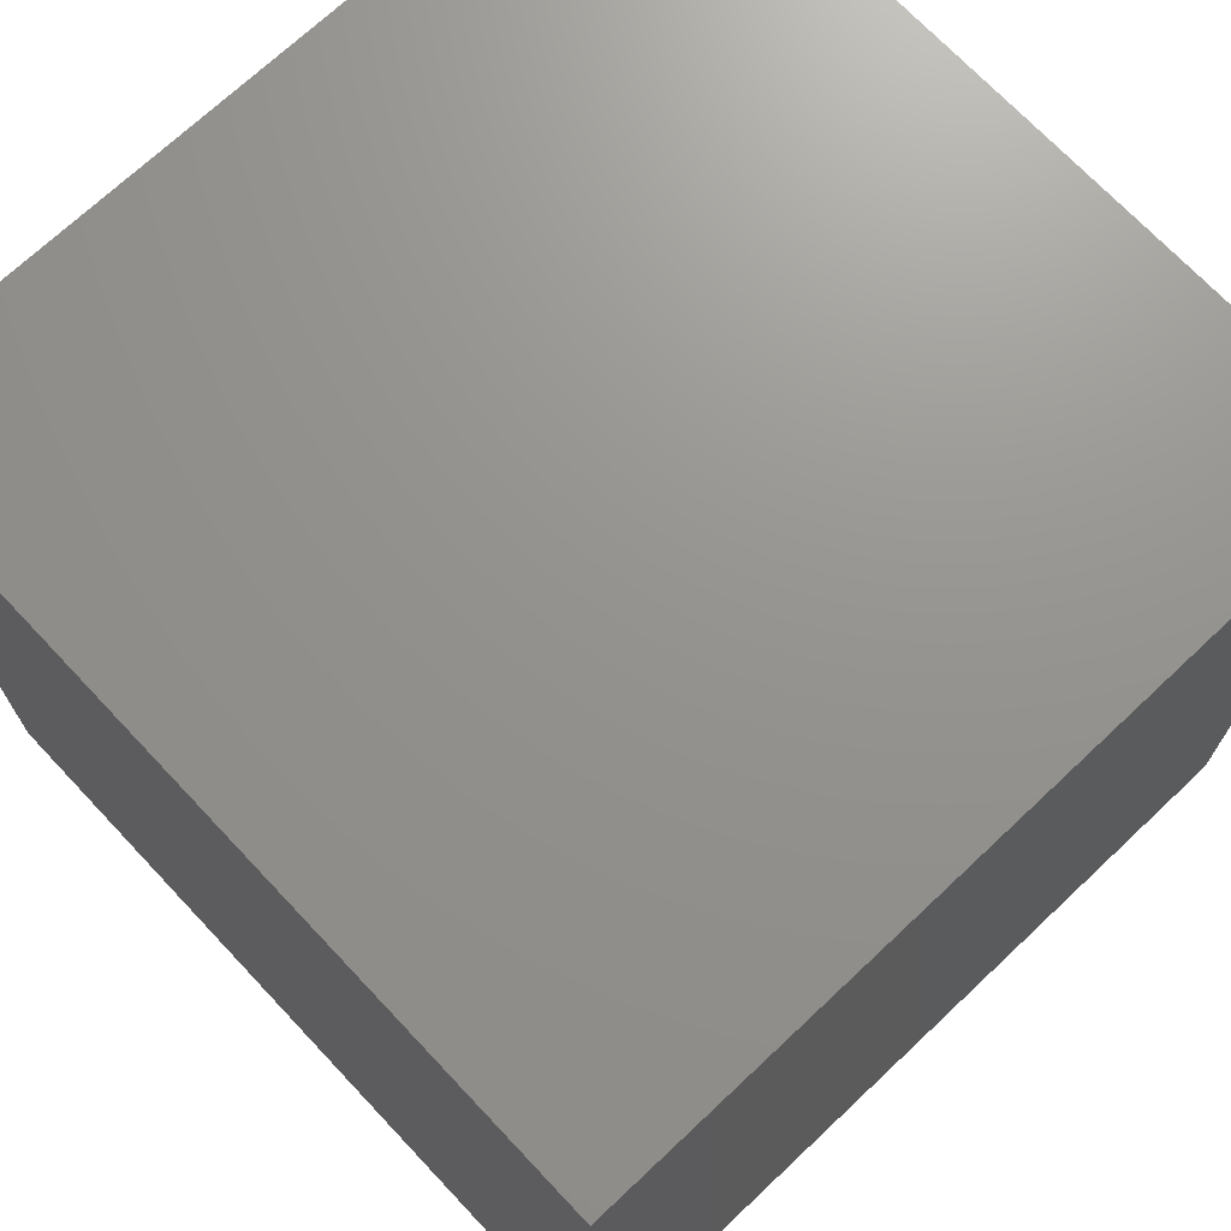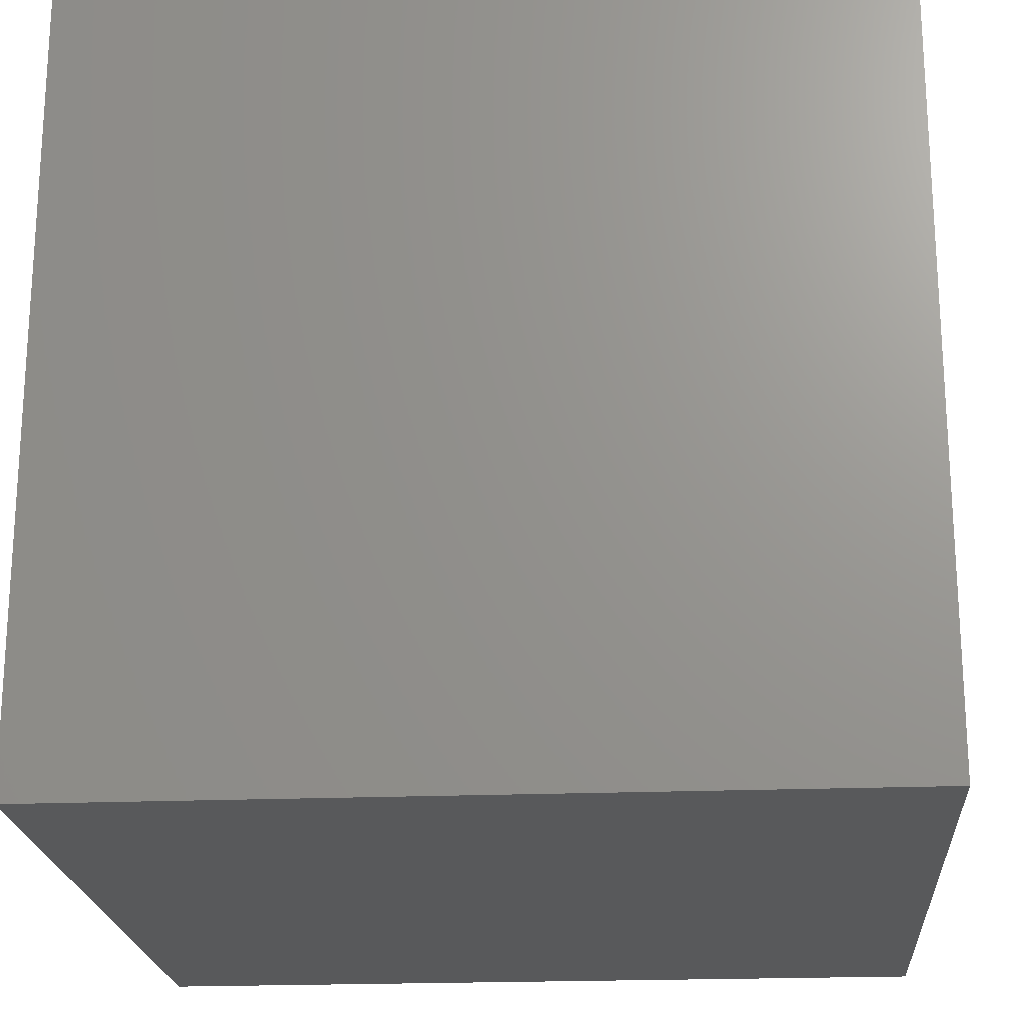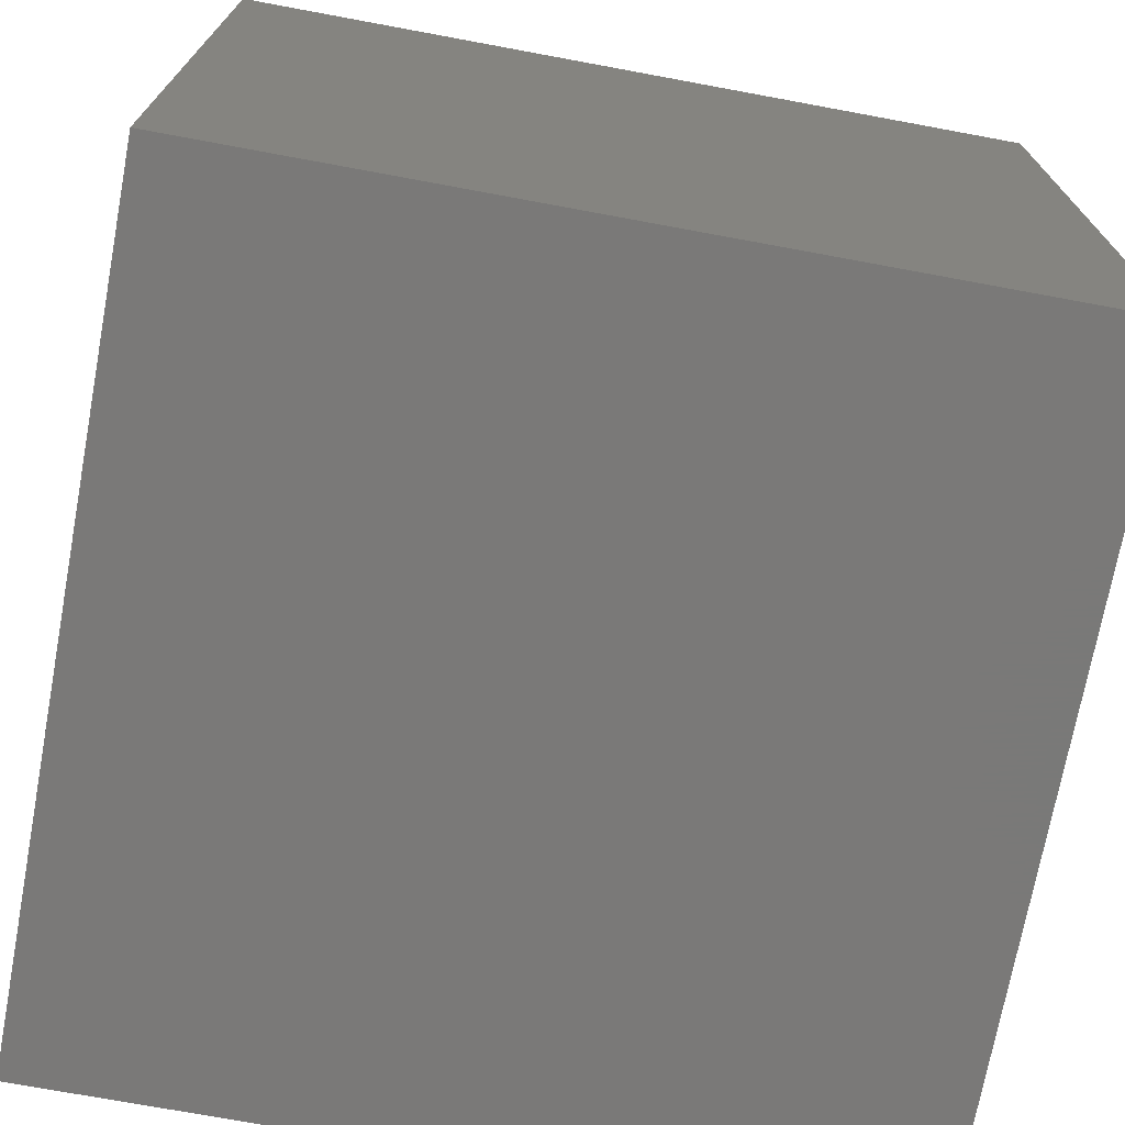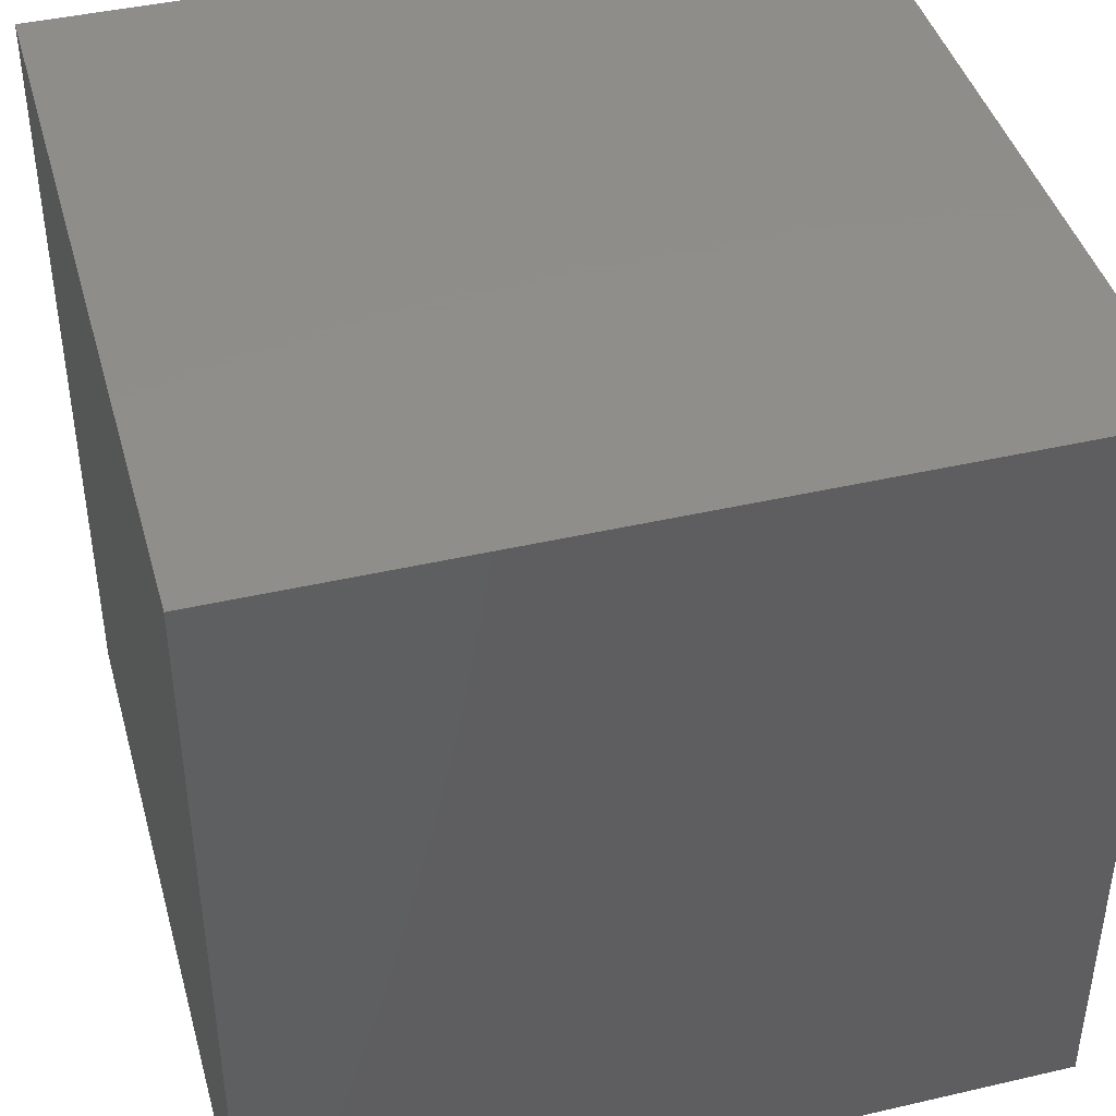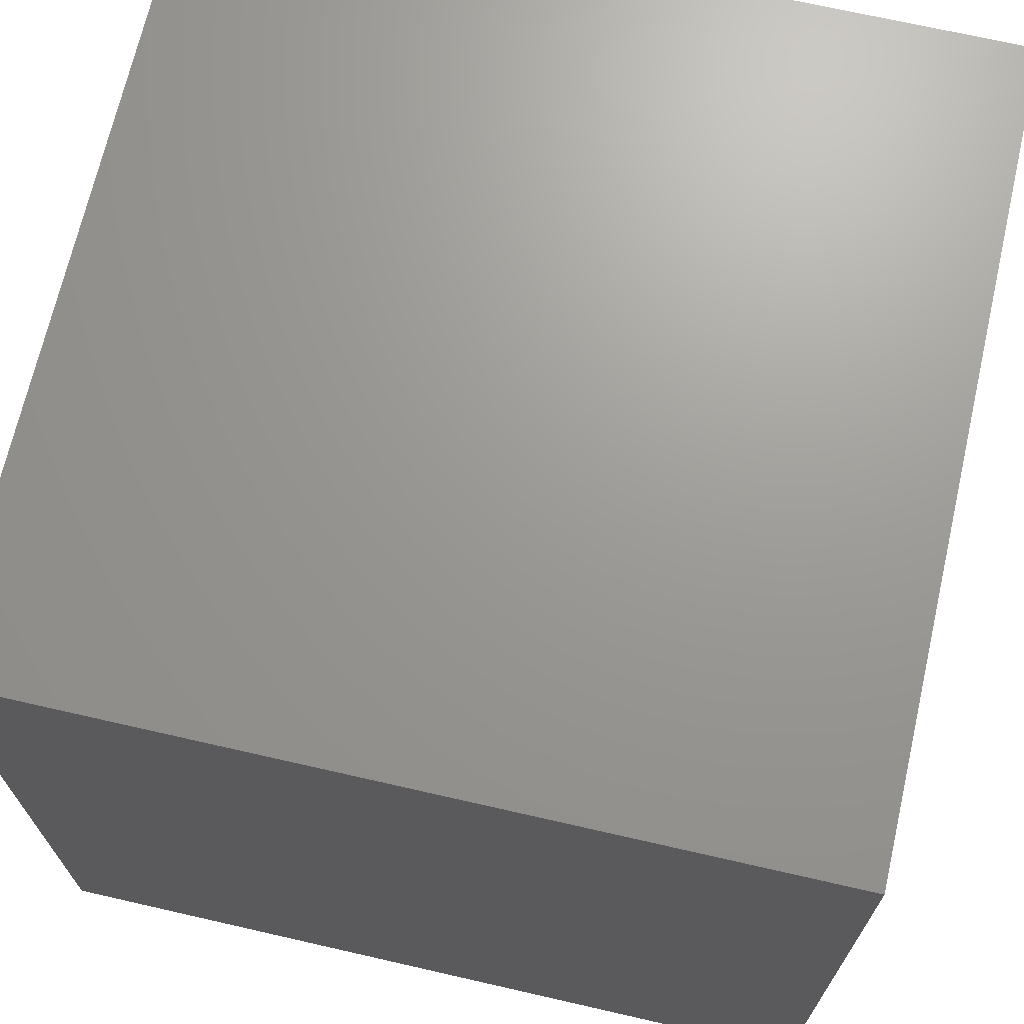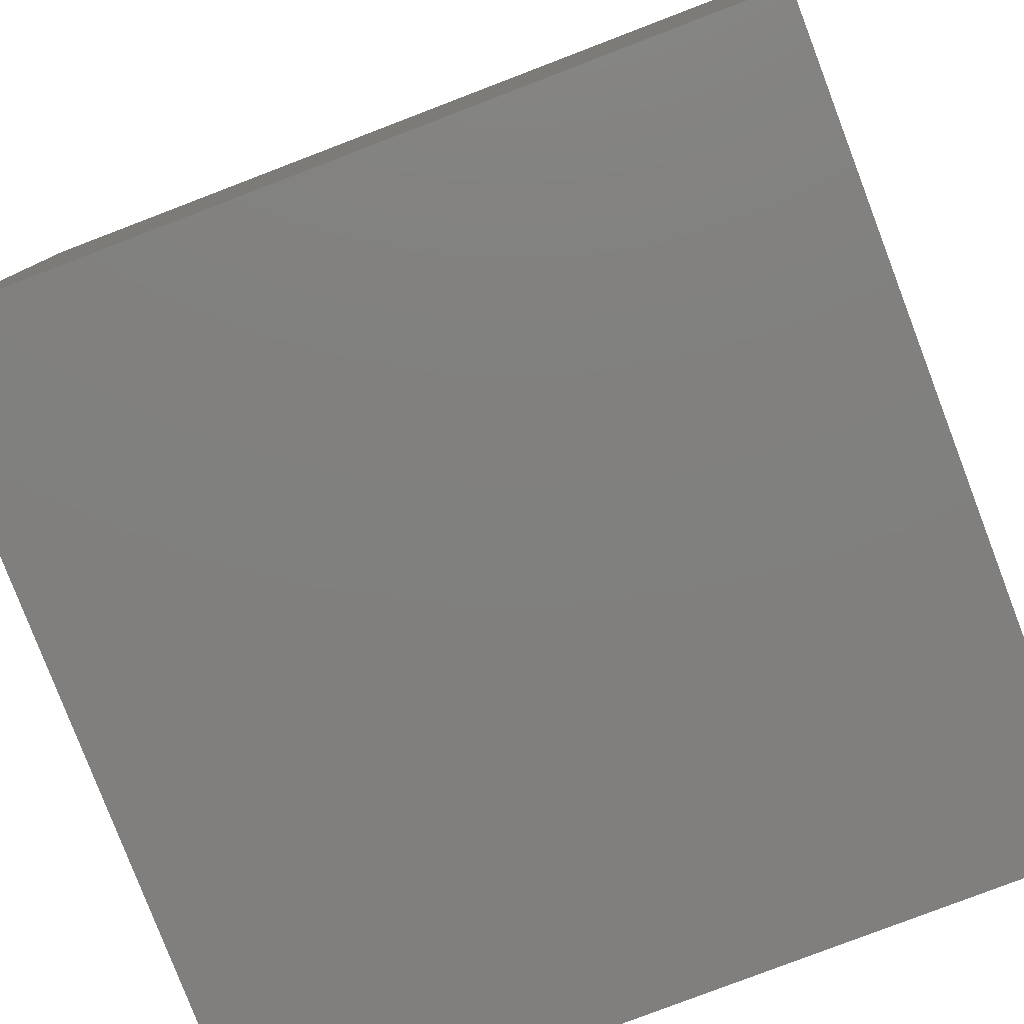
<metadata>
{"format":"stl","ext":"stl","renderer":"f3d","projection":"perspective","resolution":1024,"background":"white","views":[{"elev":71.2,"azim":136.7,"up":"+Z"},{"elev":-20.9,"azim":-85.8,"up":"+Z"},{"elev":-72.3,"azim":-100.5,"up":"+Z"},{"elev":42.6,"azim":164.6,"up":"+Y"},{"elev":69.5,"azim":12.9,"up":"+Y"},{"elev":-79.9,"azim":20.9,"up":"+Z"}]}
</metadata>
<code>
# stl→obj: 8 verts, 12 faces
v 3 -4 4
v 2 -4 4
v 3 -5 4
v 2 -5 4
v 3 -5 3
v 2 -5 3
v 3 -4 3
v 2 -4 3
f 1 2 3
f 3 2 4
f 5 6 7
f 7 6 8
f 4 6 3
f 3 6 5
f 2 8 4
f 4 8 6
f 1 7 2
f 2 7 8
f 3 5 1
f 1 5 7

</code>
